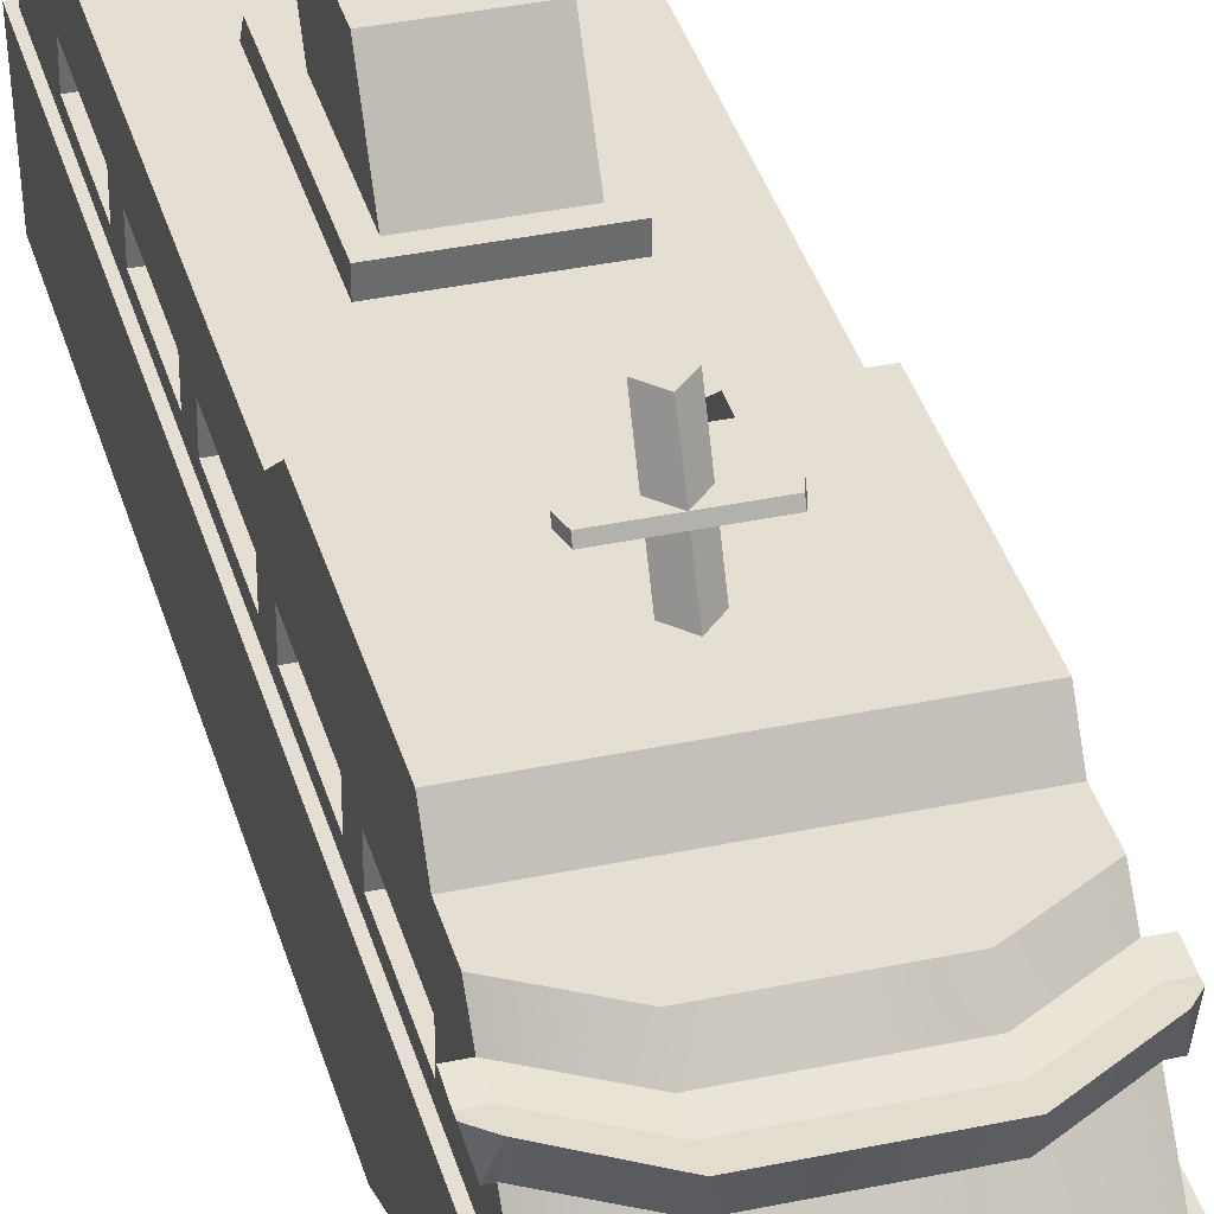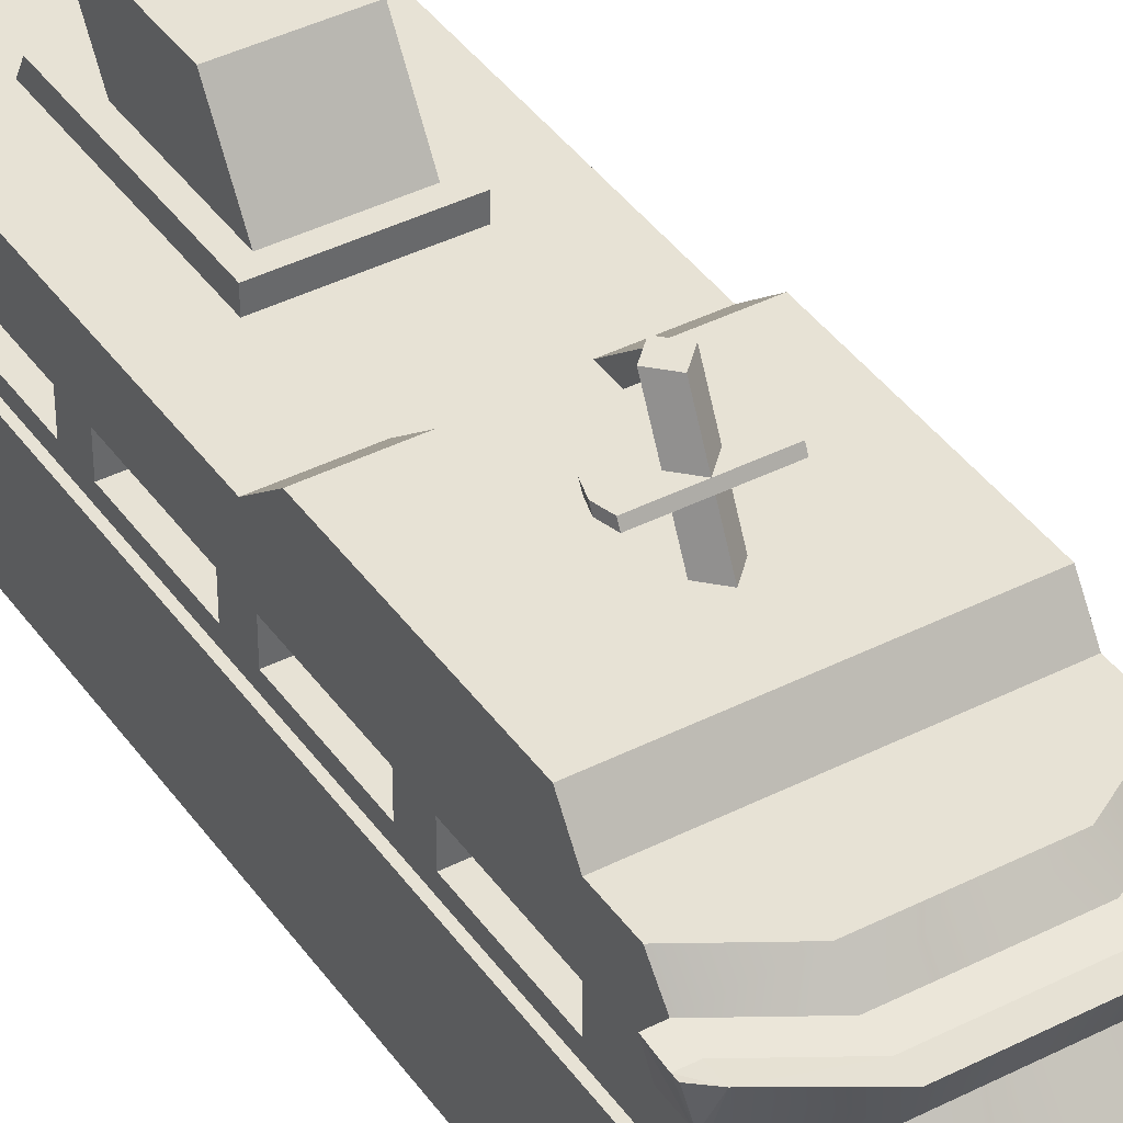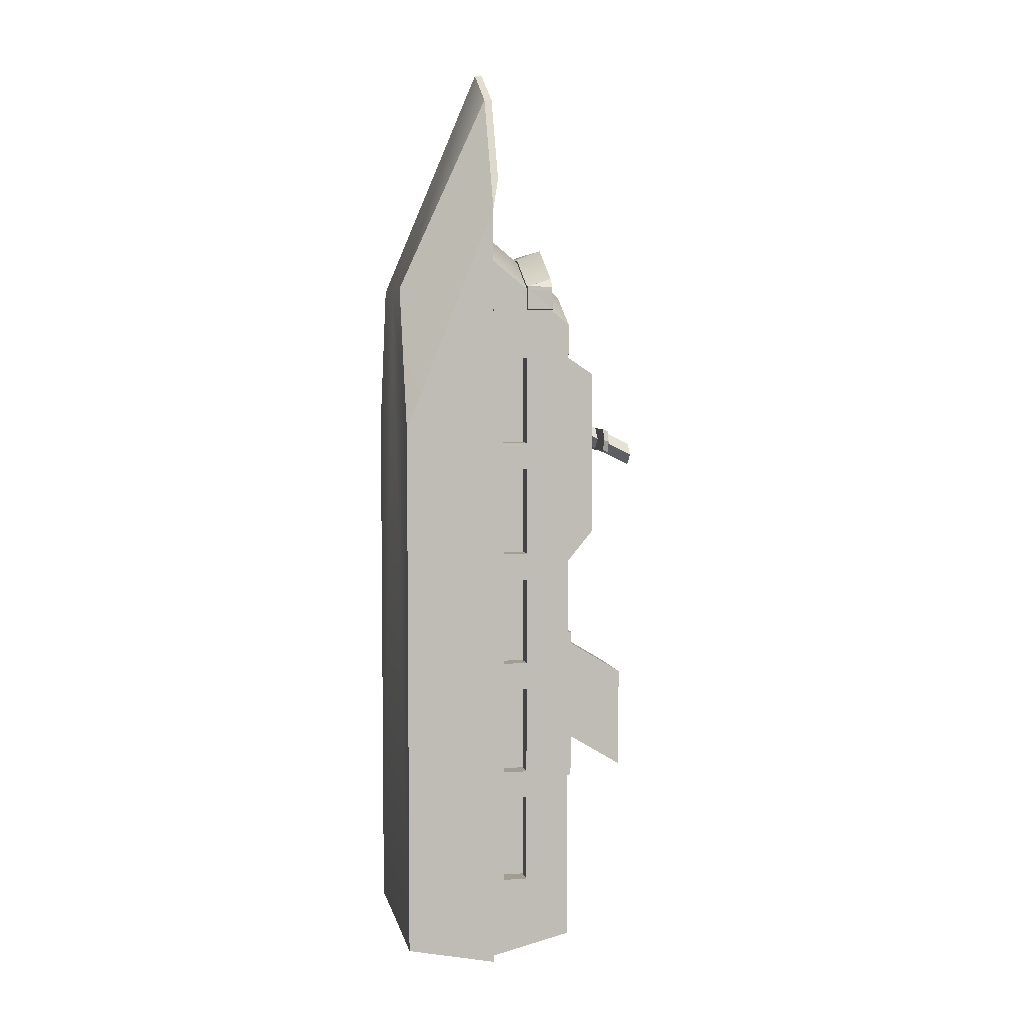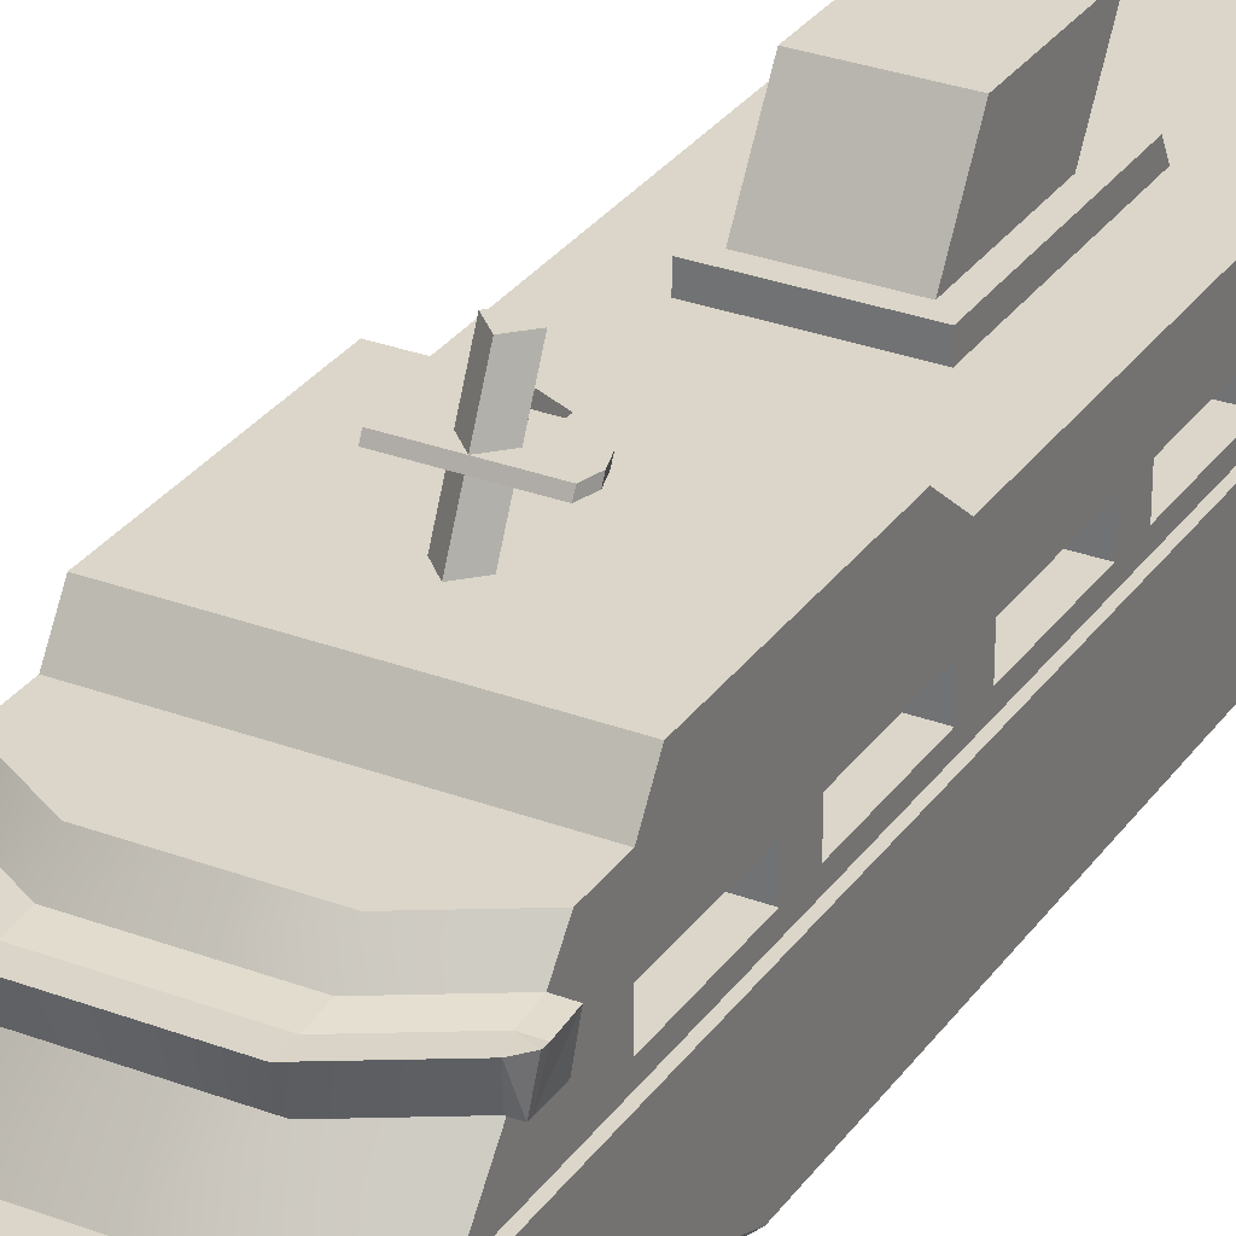
<metadata>
{"format":"obj","ext":"obj","renderer":"f3d","projection":"perspective","resolution":1024,"background":"white","views":[{"elev":36.9,"azim":164.7,"up":"+Z"},{"elev":40.5,"azim":148.1,"up":"+Z"},{"elev":4.9,"azim":-101.7,"up":"+Y"},{"elev":30.1,"azim":-151.3,"up":"+Z"}]}
</metadata>
<code>
v  -10.67 -41.71 0.8687
v  -10.67 14.03 0.8687
v  -10.68 -43.54 10.07
v  -10.68 36.91 10.07
v  -5.785 28.76 0.8687
v  -5.785 48.71 10.07
v  -10.17 -43.03 10.07
v  -10.17 31.64 10.07
v  -10.17 -41.04 18.26
v  -10.17 24.92 18.26
v  -5.166 34.62 10.07
v  -5.166 27.9 18.26
v  -10.17 -23.38 18.26
v  -5.345 -25.35 18.26
v  -5.344 -8.671 18.26
v  -5.345 -24.57 19.78
v  -5.344 -8.671 19.78
v  -4.053 -23.28 19.78
v  -4.052 -9.963 19.78
v  -5.344 -14.5 19.78
v  -4.052 -14.5 19.78
v  -4.052 -20.46 19.78
v  -4.052 -13.49 25.6
v  -4.052 -18.02 25.6
v  -4.052 -23.98 25.6
v  -10.17 30.69 11.23
v  -10.17 -34.72 11.23
v  -10.17 21.45 11.23
v  -10.17 -34.72 13.74
v  -10.17 21.45 13.74
v  -10.17 -22.93 11.23
v  -10.17 -11.13 11.23
v  -10.17 9.654 11.23
v  -10.17 -22.93 13.74
v  -10.17 -11.13 13.74
v  -10.17 9.654 13.74
v  -10.17 -25.73 11.23
v  -10.17 12.45 11.23
v  -10.17 -25.73 13.74
v  -10.17 12.45 13.74
v  -10.17 -13.93 11.23
v  -10.17 -2.139 11.23
v  -10.17 0.6588 11.23
v  -10.17 -13.93 13.74
v  -10.17 -2.139 13.74
v  -10.17 0.659 13.74
v  -8.204 12.45 11.23
v  -8.204 12.45 13.74
v  -8.204 21.45 13.74
v  -8.204 21.45 11.23
v  -8.204 -25.73 13.74
v  -8.204 -25.73 11.23
v  -8.204 -34.72 11.23
v  -8.204 -34.72 13.74
v  -8.204 0.6588 11.23
v  -8.204 0.659 13.74
v  -8.204 9.654 13.74
v  -8.204 9.654 11.23
v  -8.204 -11.13 11.23
v  -8.204 -11.13 13.74
v  -8.204 -2.139 13.74
v  -8.204 -2.139 11.23
v  -8.204 -13.93 13.74
v  -8.204 -13.93 11.23
v  -8.204 -22.93 11.23
v  -8.204 -22.93 13.74
v  -10.17 -0.2315 18.26
v  -10.17 21.41 18.26
v  -10.17 19.68 20.85
v  -10.17 2.893 20.85
v  -4.335 -0.2315 18.26
v  -4.335 19.68 20.85
v  -4.335 2.893 20.85
v  -4.335 4.417 20.85
v  -4.335 2.893 18.26
v  -10.17 -37.12 10.07
v  -10.17 -37.12 18.26
v  -0.2574 28.76 0.8687
v  -0.2574 -41.57 0.8687
v  -0.2574 52.06 10.07
v  -0.2574 -43.03 10.07
v  -0.2574 -41.04 18.26
v  -0.2574 -24.57 19.78
v  -0.2574 -8.671 19.78
v  -0.2574 -9.963 19.78
v  -0.2574 -20.46 19.78
v  -0.2574 -23.98 25.6
v  -0.2574 21.41 18.26
v  10.17 -41.57 0.8687
v  -0.2574 -43.54 10.07
v  10.17 -43.54 10.07
v  5.27 48.71 10.07
v  5.27 28.76 0.8687
v  10.17 14.17 0.8687
v  10.17 36.91 10.07
v  9.66 -43.03 10.07
v  9.66 -37.12 10.07
v  9.66 31.64 10.07
v  4.652 27.9 18.26
v  -0.2574 27.9 18.26
v  -0.2574 34.62 10.07
v  4.652 34.62 10.07
v  9.66 -41.04 18.26
v  9.66 -37.12 18.26
v  9.66 30.69 11.23
v  9.66 28.63 13.74
v  9.66 24.92 18.26
v  4.83 -8.671 18.26
v  9.66 -23.38 18.26
v  -0.2574 -25.35 18.26
v  4.83 -25.35 18.26
v  4.83 -24.57 19.78
v  4.83 -14.5 19.78
v  4.83 -8.671 19.78
v  -0.2574 -23.28 19.78
v  3.538 -23.28 19.78
v  3.538 -14.5 19.78
v  3.538 -9.963 19.78
v  3.538 -20.46 19.78
v  3.538 -18.02 25.6
v  3.538 -13.49 25.6
v  3.538 -23.98 25.6
v  9.66 -13.93 13.74
v  9.66 -11.13 13.74
v  9.66 -11.13 11.23
v  9.66 -13.93 11.23
v  9.66 21.45 13.74
v  9.66 21.45 11.23
v  9.66 9.654 13.74
v  9.66 12.45 13.74
v  9.66 12.45 11.23
v  9.66 9.654 11.23
v  9.66 -2.139 13.74
v  9.66 0.659 13.74
v  9.66 0.6588 11.23
v  9.66 -2.139 11.23
v  9.66 -22.93 11.23
v  9.66 -25.73 11.23
v  9.66 -25.73 13.74
v  9.66 -22.93 13.74
v  7.689 12.45 13.74
v  7.689 21.45 13.74
v  7.689 21.45 11.23
v  7.689 12.45 11.23
v  7.689 -25.73 11.23
v  7.689 -34.72 11.23
v  7.689 -34.72 13.74
v  7.689 -25.73 13.74
v  7.689 0.659 13.74
v  7.689 9.654 13.74
v  7.689 9.654 11.23
v  7.689 0.6588 11.23
v  7.689 -11.13 13.74
v  7.689 -2.139 13.74
v  7.689 -2.139 11.23
v  7.689 -11.13 11.23
v  7.689 -13.93 11.23
v  7.689 -22.93 11.23
v  7.689 -22.93 13.74
v  7.689 -13.93 13.74
v  9.66 -34.72 11.23
v  9.66 -34.72 13.74
v  9.66 21.41 18.26
v  9.66 -0.2315 18.26
v  9.66 2.893 20.85
v  9.66 19.68 20.85
v  3.82 19.68 20.85
v  3.82 2.893 20.85
v  3.82 4.417 20.85
v  3.82 -0.2315 18.26
v  -0.2574 -0.2315 18.26
v  -0.2574 2.893 18.26
v  3.82 2.893 18.26
v  -0.2574 4.417 20.85
v  -0.2574 -8.671 18.26
v  -0.2574 -13.49 25.6
v  -0.2574 -18.02 25.6
v  -0.2574 19.68 20.85
v  -4.335 13.8 20.85
v  3.82 13.8 20.85
v  -0.2574 12.66 20.85
v  0.8921 13.8 20.85
v  -0.2574 14.95 20.85
v  -1.407 13.8 20.85
v  -0.2574 9.487 27.53
v  0.8921 10.64 27.53
v  -0.2574 11.79 27.53
v  -1.407 10.64 27.53
v  -0.2574 11.28 23.76
v  0.8921 12.43 23.76
v  -0.2574 13.58 23.76
v  -1.407 12.43 23.76
v  -0.2574 11.02 24.29
v  0.8921 12.17 24.29
v  -0.2574 13.32 24.29
v  -1.407 12.17 24.29
v  -3.844 13.58 23.76
v  -4.181 12.43 23.76
v  -3.844 11.28 23.76
v  -3.844 11.02 24.29
v  -4.181 12.17 24.29
v  -3.844 13.32 24.29
v  3.329 11.28 23.76
v  3.658 12.43 23.76
v  3.329 13.58 23.76
v  3.329 13.32 24.29
v  3.658 12.17 24.29
v  3.329 11.02 24.29
v  -5.166 31.61 13.74
v  -5.166 29.45 16.37
v  -10.17 26.48 16.37
v  -10.17 28.63 13.74
v  -0.2574 31.61 13.74
v  -0.2574 29.45 16.37
v  4.652 29.45 16.37
v  4.652 31.61 13.74
v  9.66 26.48 16.37
v  -10.17 28.32 16.19
v  -5.166 31.29 16.19
v  -0.2574 31.29 16.19
v  4.652 31.29 16.19
v  9.66 28.32 16.19
v  -10.17 28.91 13.74
v  -10.59 29.67 16.22
v  -5.166 32.88 16.22
v  -0.2574 32.88 16.22
v  4.652 32.88 16.22
v  9.663 29.78 16.22
v  9.66 28.91 13.74
v  4.652 31.89 13.74
v  -0.2574 31.89 13.74
v  -5.166 31.89 13.74
v  -10.17 26.48 13.74
v  9.66 26.48 13.74
v  -10.91 28.63 13.74
v  -11.32 28.32 16.19
v  -10.91 28.63 13.74
v  -11.32 28.32 16.19
v  -11.32 28.82 16.22
v  -10.91 28.91 13.74
v  -11.32 26.48 16.37
v  -10.91 26.48 13.74
v  10.2 26.48 13.74
v  10.81 26.48 16.37
v  10.2 28.63 13.74
v  10.81 28.32 16.19
v  10.81 28.32 16.19
v  10.2 28.63 13.74
v  10.2 28.91 13.74
v  10.81 28.82 16.22
v  -10.59 29.67 16.22
v  -0.2574 51.46 10.07
v  -5.379 48.36 10.07
v  -10.16 36.83 10.07
v  -9.746 32.49 10.07
v  -5.306 35.13 10.07
v  -0.2574 35.13 10.07
v  4.791 35.13 10.07
v  9.231 32.49 10.07
v  9.65 36.83 10.07
v  4.864 48.36 10.07
v  -0.2574 52.06 10.83
v  -5.785 48.71 10.83
v  -9.359 40.1 10.83
v  -8.841 40.03 10.83
v  -5.379 48.36 10.83
v  -0.2574 51.46 10.83
v  4.864 48.36 10.83
v  8.327 40 10.83
v  8.845 40.08 10.83
v  5.27 48.71 10.83
g Box012
f 79 90 3
f 3 1 79
f 80 78 5
f 5 6 80
f 2 1 3
f 3 4 2
f 5 2 4
f 4 6 5
f 81 7 3
f 3 90 81
f 7 9 77
f 77 76 7
f 77 9 82
f 82 110 14
f 77 82 14
f 110 83 16
f 16 14 110
f 15 14 16
f 15 16 20
f 15 20 17
f 83 115 18
f 18 16 83
f 20 21 19
f 19 17 20
f 20 16 18
f 20 18 22
f 20 22 21
f 19 21 24
f 24 23 19
f 21 22 25
f 25 24 21
f 86 87 25
f 25 22 86
f 35 32 41
f 41 44 35
f 212 26 28
f 233 212 28
f 30 233 28
f 40 38 33
f 33 36 40
f 46 43 42
f 42 45 46
f 37 39 34
f 34 31 37
f 48 49 50
f 50 47 48
f 52 53 54
f 54 51 52
f 56 57 58
f 58 55 56
f 60 61 62
f 62 59 60
f 64 65 66
f 66 63 64
f 38 40 48
f 48 47 38
f 40 30 49
f 49 48 40
f 30 28 50
f 50 49 30
f 28 38 47
f 47 50 28
f 39 37 52
f 52 51 39
f 37 27 53
f 53 52 37
f 27 29 54
f 54 53 27
f 29 39 51
f 51 54 29
f 43 46 56
f 56 55 43
f 46 36 57
f 57 56 46
f 36 33 58
f 58 57 36
f 33 43 55
f 55 58 33
f 32 35 60
f 60 59 32
f 35 45 61
f 61 60 35
f 45 42 62
f 62 61 45
f 42 32 59
f 59 62 42
f 44 41 64
f 64 63 44
f 41 31 65
f 65 64 41
f 31 34 66
f 66 65 31
f 34 44 63
f 63 66 34
f 68 67 70
f 70 69 68
f 70 73 74
f 70 67 71
f 71 73 70
f 171 172 75
f 75 71 171
f 172 174 74
f 74 75 172
f 75 74 73
f 73 71 75
f 68 10 211
f 67 68 211
f 13 67 211
f 77 13 211
f 211 233 30
f 211 30 40
f 211 40 36
f 211 36 46
f 77 211 46
f 77 46 45
f 77 45 35
f 77 35 44
f 77 44 34
f 77 34 39
f 77 39 29
f 2 5 78
f 1 2 78
f 79 1 78
f 9 7 81
f 81 82 9
f 22 18 115
f 115 86 22
f 71 67 13
f 13 15 71
f 15 17 84
f 84 175 15
f 84 17 19
f 19 85 84
f 23 24 177
f 177 176 23
f 24 25 87
f 87 177 24
f 19 23 176
f 176 85 19
f 179 184 183
f 72 179 183
f 178 72 183
f 12 10 68
f 12 68 88
f 100 12 88
f 88 68 69
f 88 69 72
f 88 72 178
f 79 89 91
f 91 90 79
f 80 92 93
f 93 78 80
f 94 95 91
f 91 89 94
f 93 92 95
f 95 94 93
f 252 257 258
f 96 97 104
f 104 103 96
f 111 104 109
f 109 108 111
f 110 111 112
f 112 83 110
f 108 114 113
f 108 113 112
f 108 112 111
f 83 112 116
f 116 115 83
f 113 114 118
f 118 117 113
f 113 117 119
f 113 119 116
f 113 116 112
f 118 121 120
f 120 117 118
f 117 120 122
f 122 119 117
f 86 119 122
f 122 87 86
f 124 123 126
f 126 125 124
f 128 105 106
f 128 106 234
f 127 128 234
f 130 129 132
f 132 131 130
f 134 133 136
f 136 135 134
f 138 137 140
f 140 139 138
f 141 144 143
f 143 142 141
f 145 148 147
f 147 146 145
f 149 152 151
f 151 150 149
f 153 156 155
f 155 154 153
f 157 160 159
f 159 158 157
f 131 144 141
f 141 130 131
f 130 141 142
f 142 127 130
f 127 142 143
f 143 128 127
f 128 143 144
f 144 131 128
f 139 148 145
f 145 138 139
f 138 145 146
f 146 161 138
f 161 146 147
f 147 162 161
f 162 147 148
f 148 139 162
f 135 152 149
f 149 134 135
f 134 149 150
f 150 129 134
f 129 150 151
f 151 132 129
f 132 151 152
f 152 135 132
f 125 156 153
f 153 124 125
f 124 153 154
f 154 133 124
f 133 154 155
f 155 136 133
f 136 155 156
f 156 125 136
f 123 160 157
f 157 126 123
f 126 157 158
f 158 137 126
f 137 158 159
f 159 140 137
f 140 159 160
f 160 123 140
f 163 166 165
f 165 164 163
f 180 169 165
f 167 180 165
f 167 165 166
f 165 168 170
f 170 164 165
f 171 170 173
f 173 172 171
f 172 173 169
f 169 174 172
f 173 170 168
f 168 169 173
f 243 245 244
f 78 93 94
f 78 94 89
f 79 78 89
f 103 82 81
f 81 96 103
f 119 86 115
f 115 116 119
f 171 175 108
f 108 170 171
f 108 175 84
f 84 114 108
f 84 85 118
f 118 114 84
f 121 176 177
f 177 120 121
f 120 177 87
f 87 122 120
f 118 85 176
f 176 121 118
f 178 183 182
f 182 180 167
f 178 182 167
f 163 107 99
f 88 163 99
f 100 88 99
f 88 178 167
f 88 167 166
f 88 166 163
f 174 181 184
f 74 174 184
f 179 74 184
f 174 169 180
f 181 174 180
f 182 181 180
f 185 186 187
f 187 188 185
f 181 182 190
f 190 189 181
f 182 183 191
f 191 190 182
f 184 192 191
f 191 183 184
f 181 189 192
f 192 184 181
f 186 185 193
f 193 194 186
f 187 186 194
f 194 195 187
f 196 188 187
f 187 195 196
f 193 185 188
f 188 196 193
f 204 207 208
f 208 203 204
f 205 206 207
f 207 204 205
f 198 201 202
f 202 197 198
f 199 200 201
f 201 198 199
f 191 192 198
f 198 197 191
f 192 189 199
f 199 198 192
f 189 193 200
f 200 199 189
f 193 196 201
f 201 200 193
f 196 195 202
f 202 201 196
f 195 191 197
f 197 202 195
f 189 190 204
f 204 203 189
f 190 191 205
f 205 204 190
f 191 195 206
f 206 205 191
f 195 194 207
f 207 206 195
f 194 193 208
f 208 207 194
f 193 189 203
f 203 208 193
f 101 11 209
f 209 213 101
f 12 100 214
f 214 210 12
f 211 10 12
f 12 210 211
f 209 11 8
f 209 8 26
f 209 26 212
f 102 101 213
f 213 216 102
f 100 99 215
f 215 214 100
f 99 107 217
f 217 215 99
f 105 98 102
f 106 105 102
f 106 102 216
f 235 241 236
f 211 210 219
f 219 218 211
f 210 214 220
f 220 219 210
f 214 215 221
f 221 220 214
f 215 217 222
f 222 221 215
f 244 245 246
f 237 238 239
f 239 240 237
f 219 225 224
f 224 218 219
f 219 220 226
f 226 225 219
f 220 221 227
f 227 226 220
f 221 222 228
f 228 227 221
f 247 248 249
f 249 250 247
f 106 216 230
f 230 229 106
f 216 213 231
f 231 230 216
f 213 209 232
f 232 231 213
f 209 212 223
f 223 232 209
f 241 235 242
f 97 98 105
f 97 105 128
f 97 128 131
f 97 131 132
f 97 132 135
f 97 135 136
f 97 136 125
f 97 125 126
f 97 126 137
f 97 137 138
f 97 138 161
f 211 218 236
f 236 241 211
f 218 212 235
f 235 236 218
f 212 218 238
f 238 237 212
f 218 224 251
f 218 251 239
f 218 239 238
f 224 223 240
f 240 251 224
f 223 212 237
f 237 240 223
f 212 233 242
f 242 235 212
f 233 211 241
f 241 242 233
f 234 106 245
f 245 243 234
f 217 234 243
f 243 244 217
f 222 217 244
f 244 246 222
f 106 229 249
f 249 248 106
f 228 250 249
f 228 222 247
f 247 250 228
f 76 8 4
f 7 76 4
f 7 4 3
f 252 253 254
f 256 252 254
f 255 256 254
f 256 257 252
f 13 77 14
f 14 15 13
f 72 69 70
f 179 72 70
f 74 179 70
f 29 27 76
f 76 77 29
f 28 26 8
f 38 28 8
f 33 38 8
f 43 33 8
f 42 43 8
f 32 42 8
f 41 32 8
f 31 41 8
f 37 31 8
f 27 37 8
f 27 8 76
f 171 71 15
f 15 175 171
f 258 259 260
f 260 261 252
f 258 260 252
f 96 91 95
f 97 96 95
f 98 97 95
f 81 90 91
f 91 96 81
f 111 110 82
f 82 103 104
f 111 82 104
f 169 168 165
f 109 164 170
f 170 108 109
f 104 97 161
f 161 162 104
f 127 234 217
f 130 127 217
f 129 130 217
f 134 129 217
f 133 134 217
f 124 133 217
f 123 124 217
f 140 123 217
f 139 140 217
f 162 139 217
f 217 107 163
f 217 163 164
f 217 164 109
f 217 109 104
f 162 217 104
f 249 229 228
f 240 239 251
f 232 223 224
f 224 225 232
f 232 225 226
f 226 231 232
f 231 226 227
f 227 230 231
f 230 227 228
f 228 229 230
f 262 263 266
f 266 267 262
f 263 264 265
f 265 266 263
f 4 8 255
f 255 254 4
f 8 11 256
f 256 255 8
f 11 101 257
f 257 256 11
f 101 102 258
f 258 257 101
f 102 98 259
f 259 258 102
f 98 95 260
f 260 259 98
f 270 271 268
f 268 269 270
f 271 262 267
f 267 268 271
f 80 6 263
f 263 262 80
f 6 4 264
f 264 263 6
f 4 254 265
f 265 264 4
f 254 253 266
f 266 265 254
f 253 252 267
f 267 266 253
f 252 261 268
f 268 267 252
f 261 260 269
f 269 268 261
f 260 95 270
f 270 269 260
f 95 92 271
f 271 270 95
f 92 80 262
f 262 271 92

</code>
